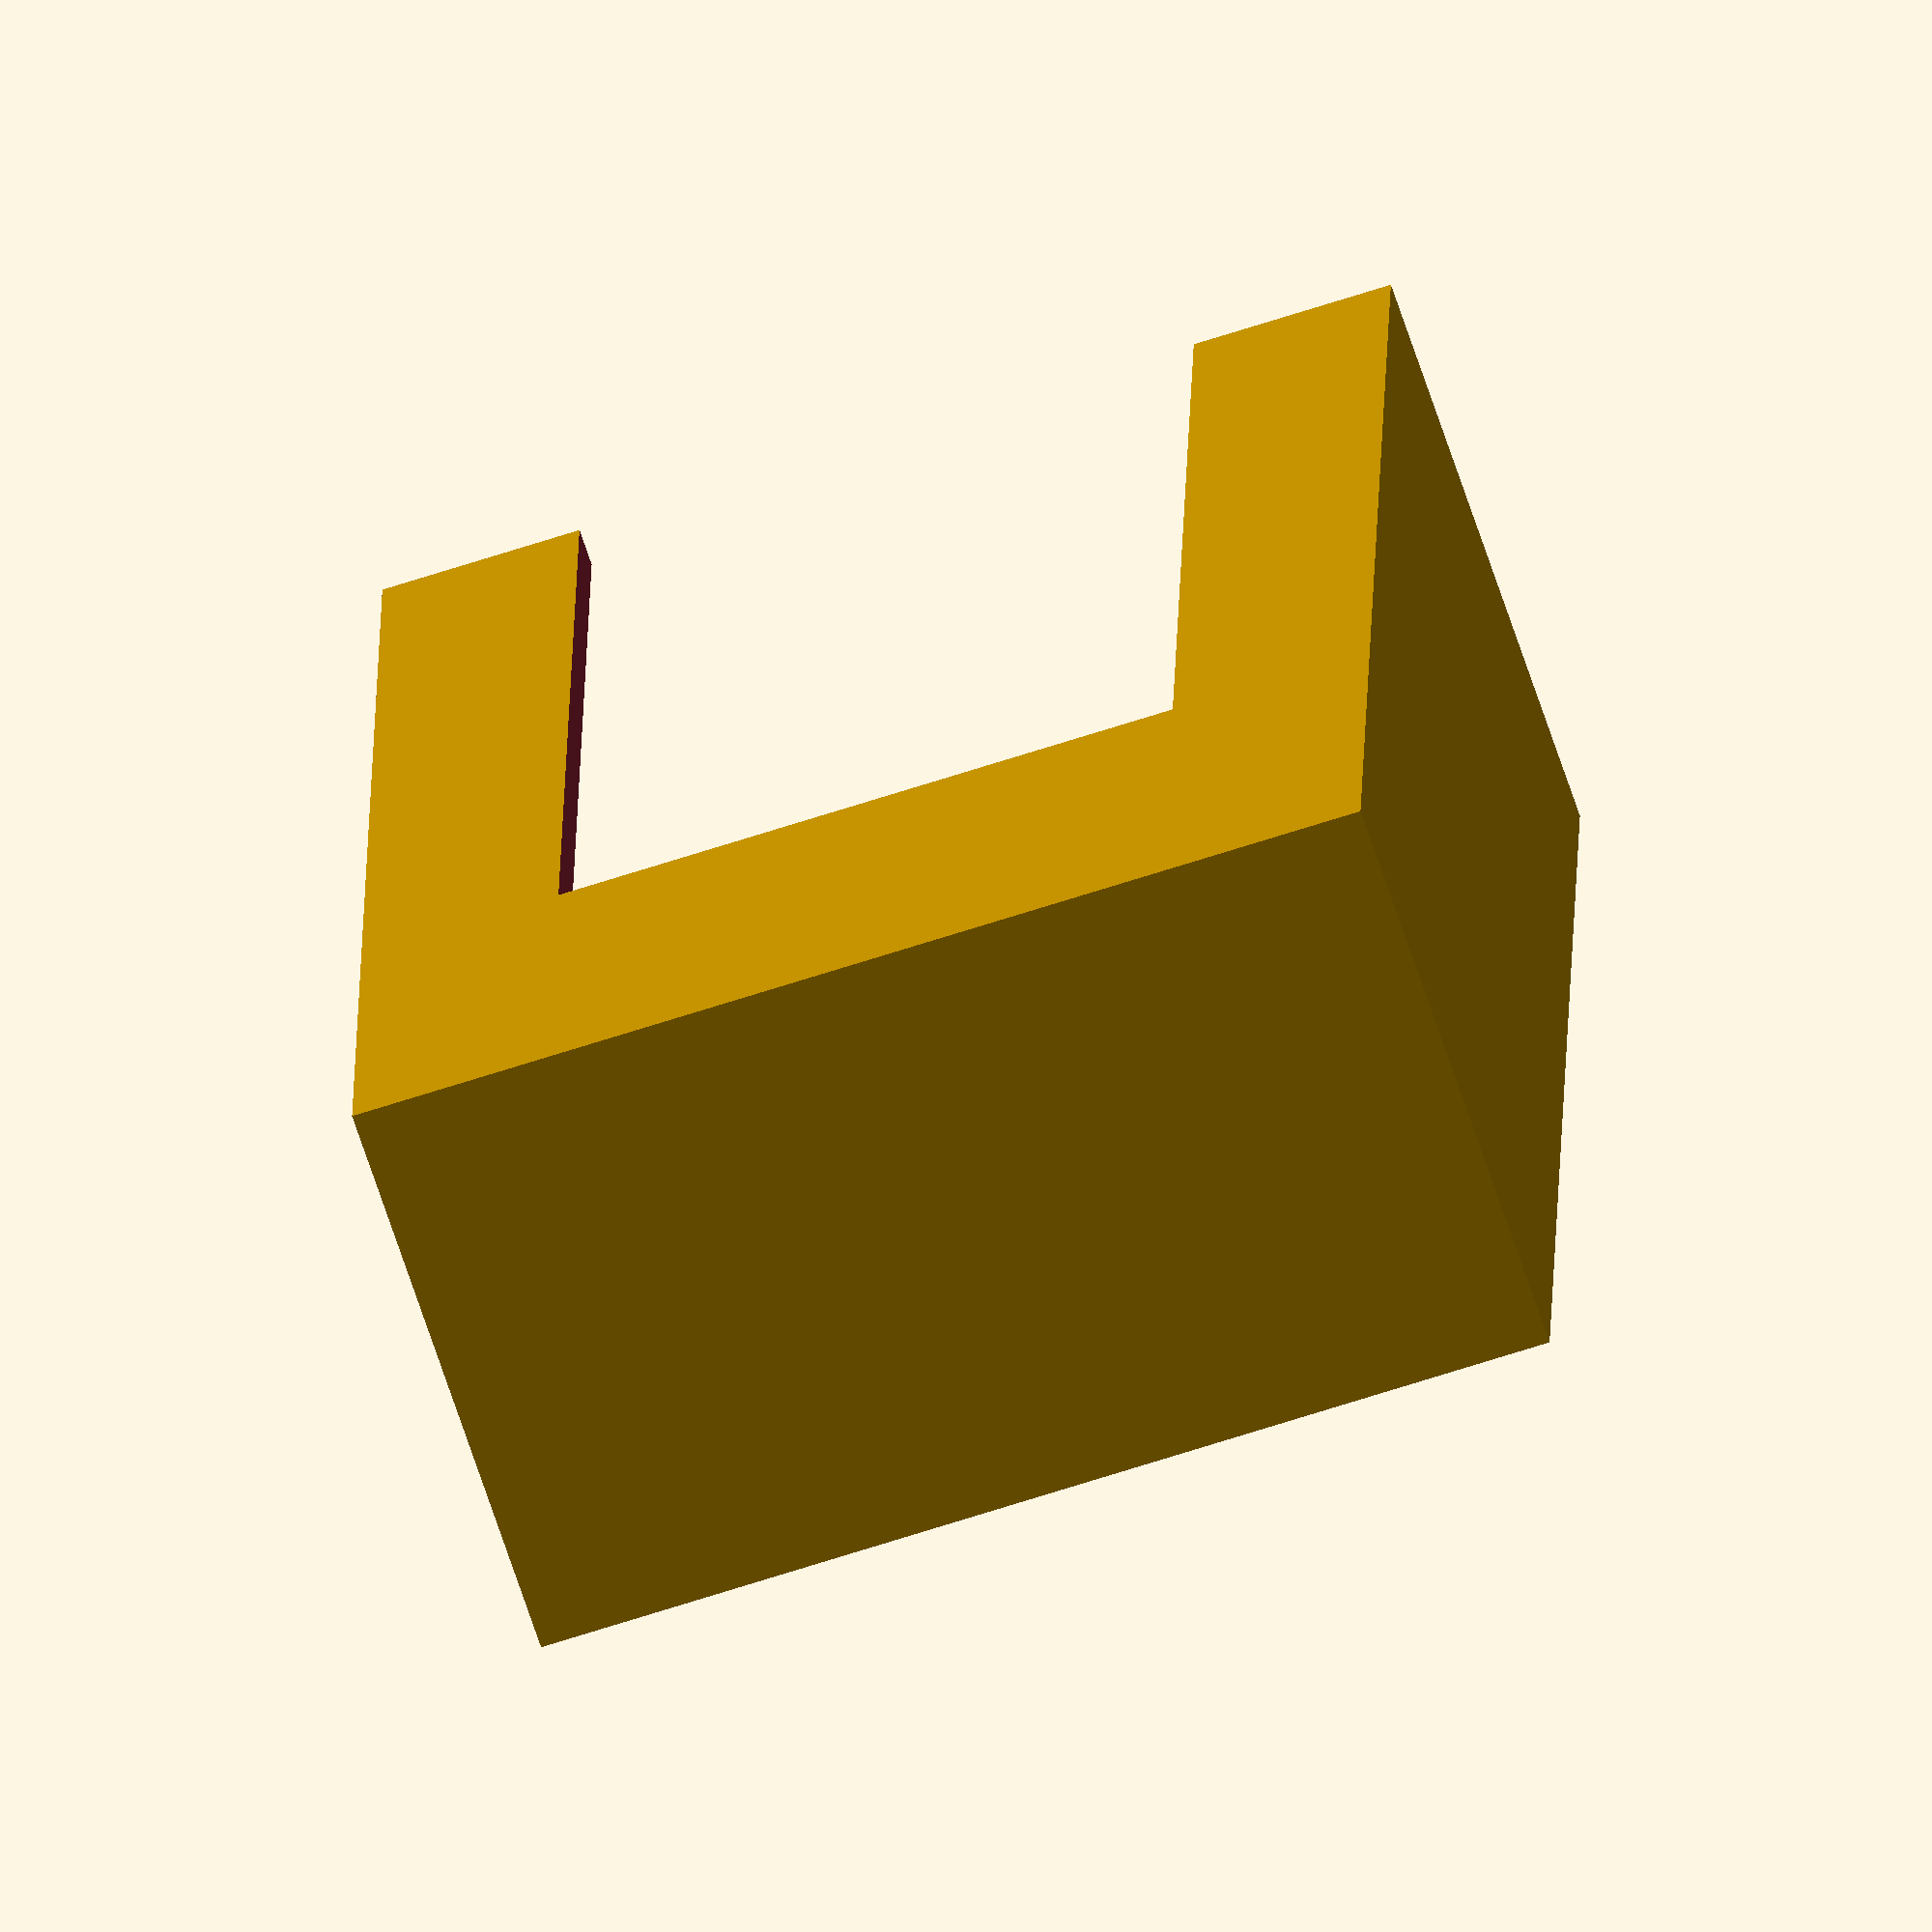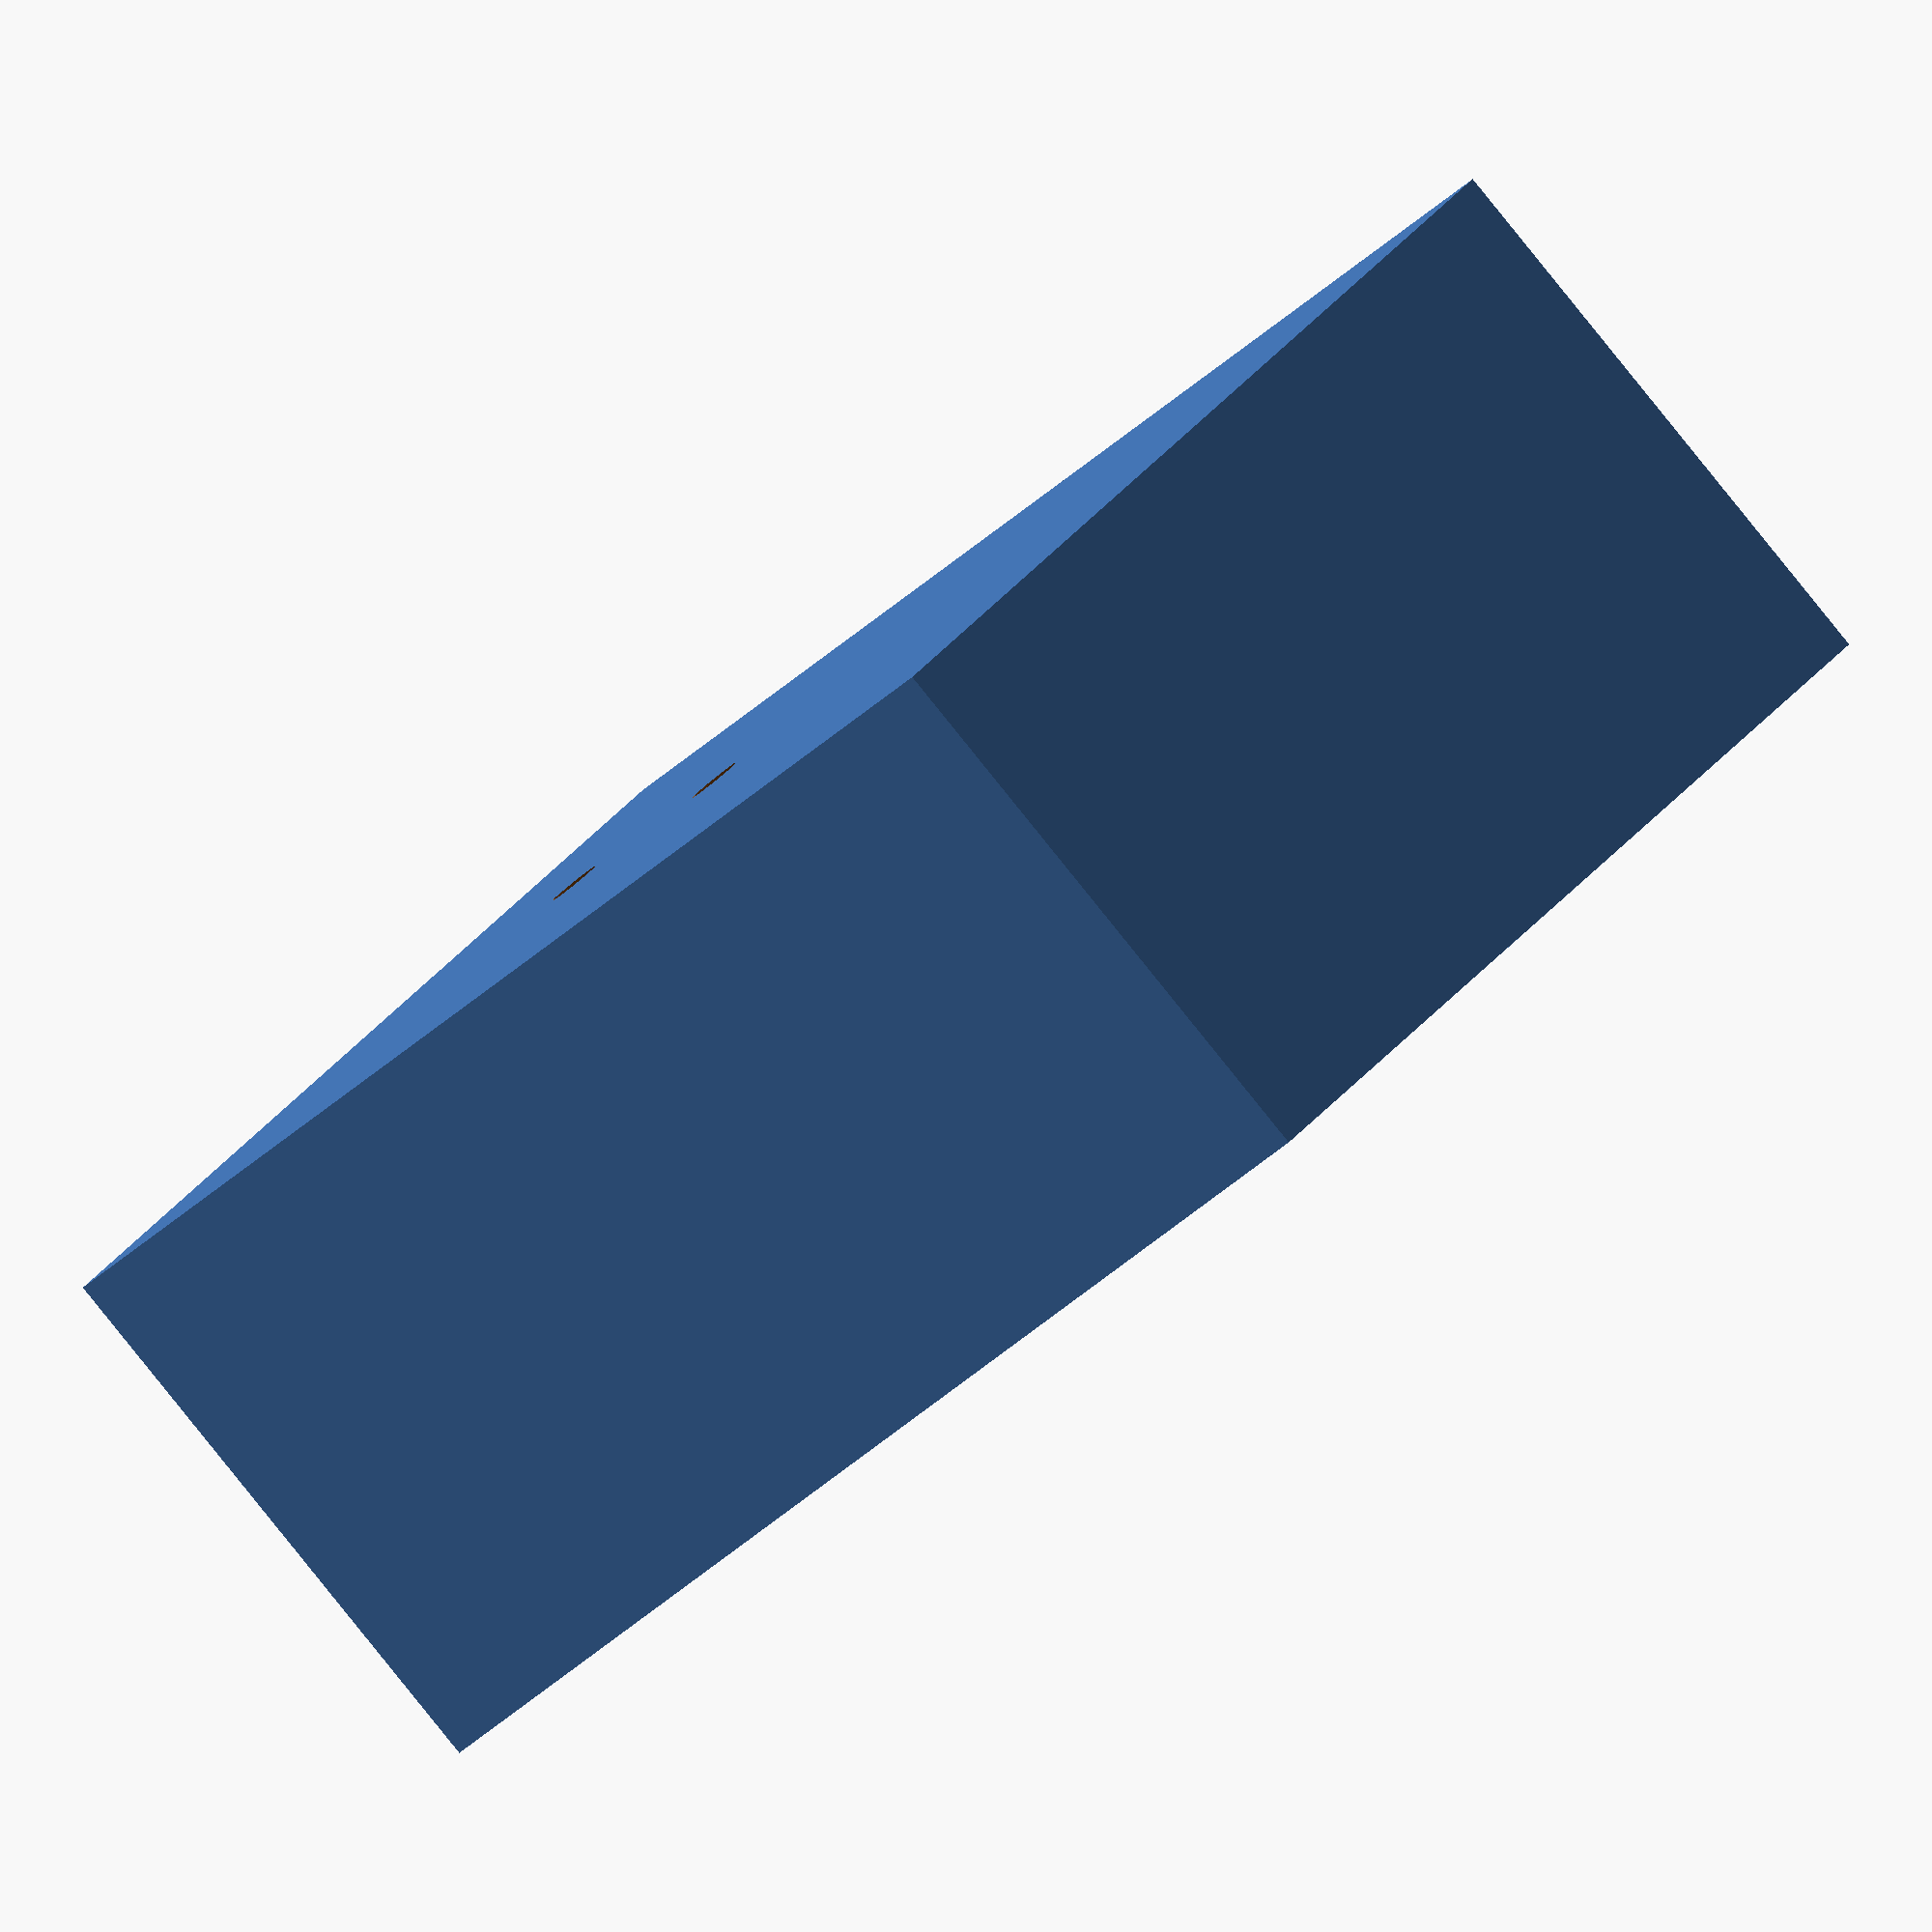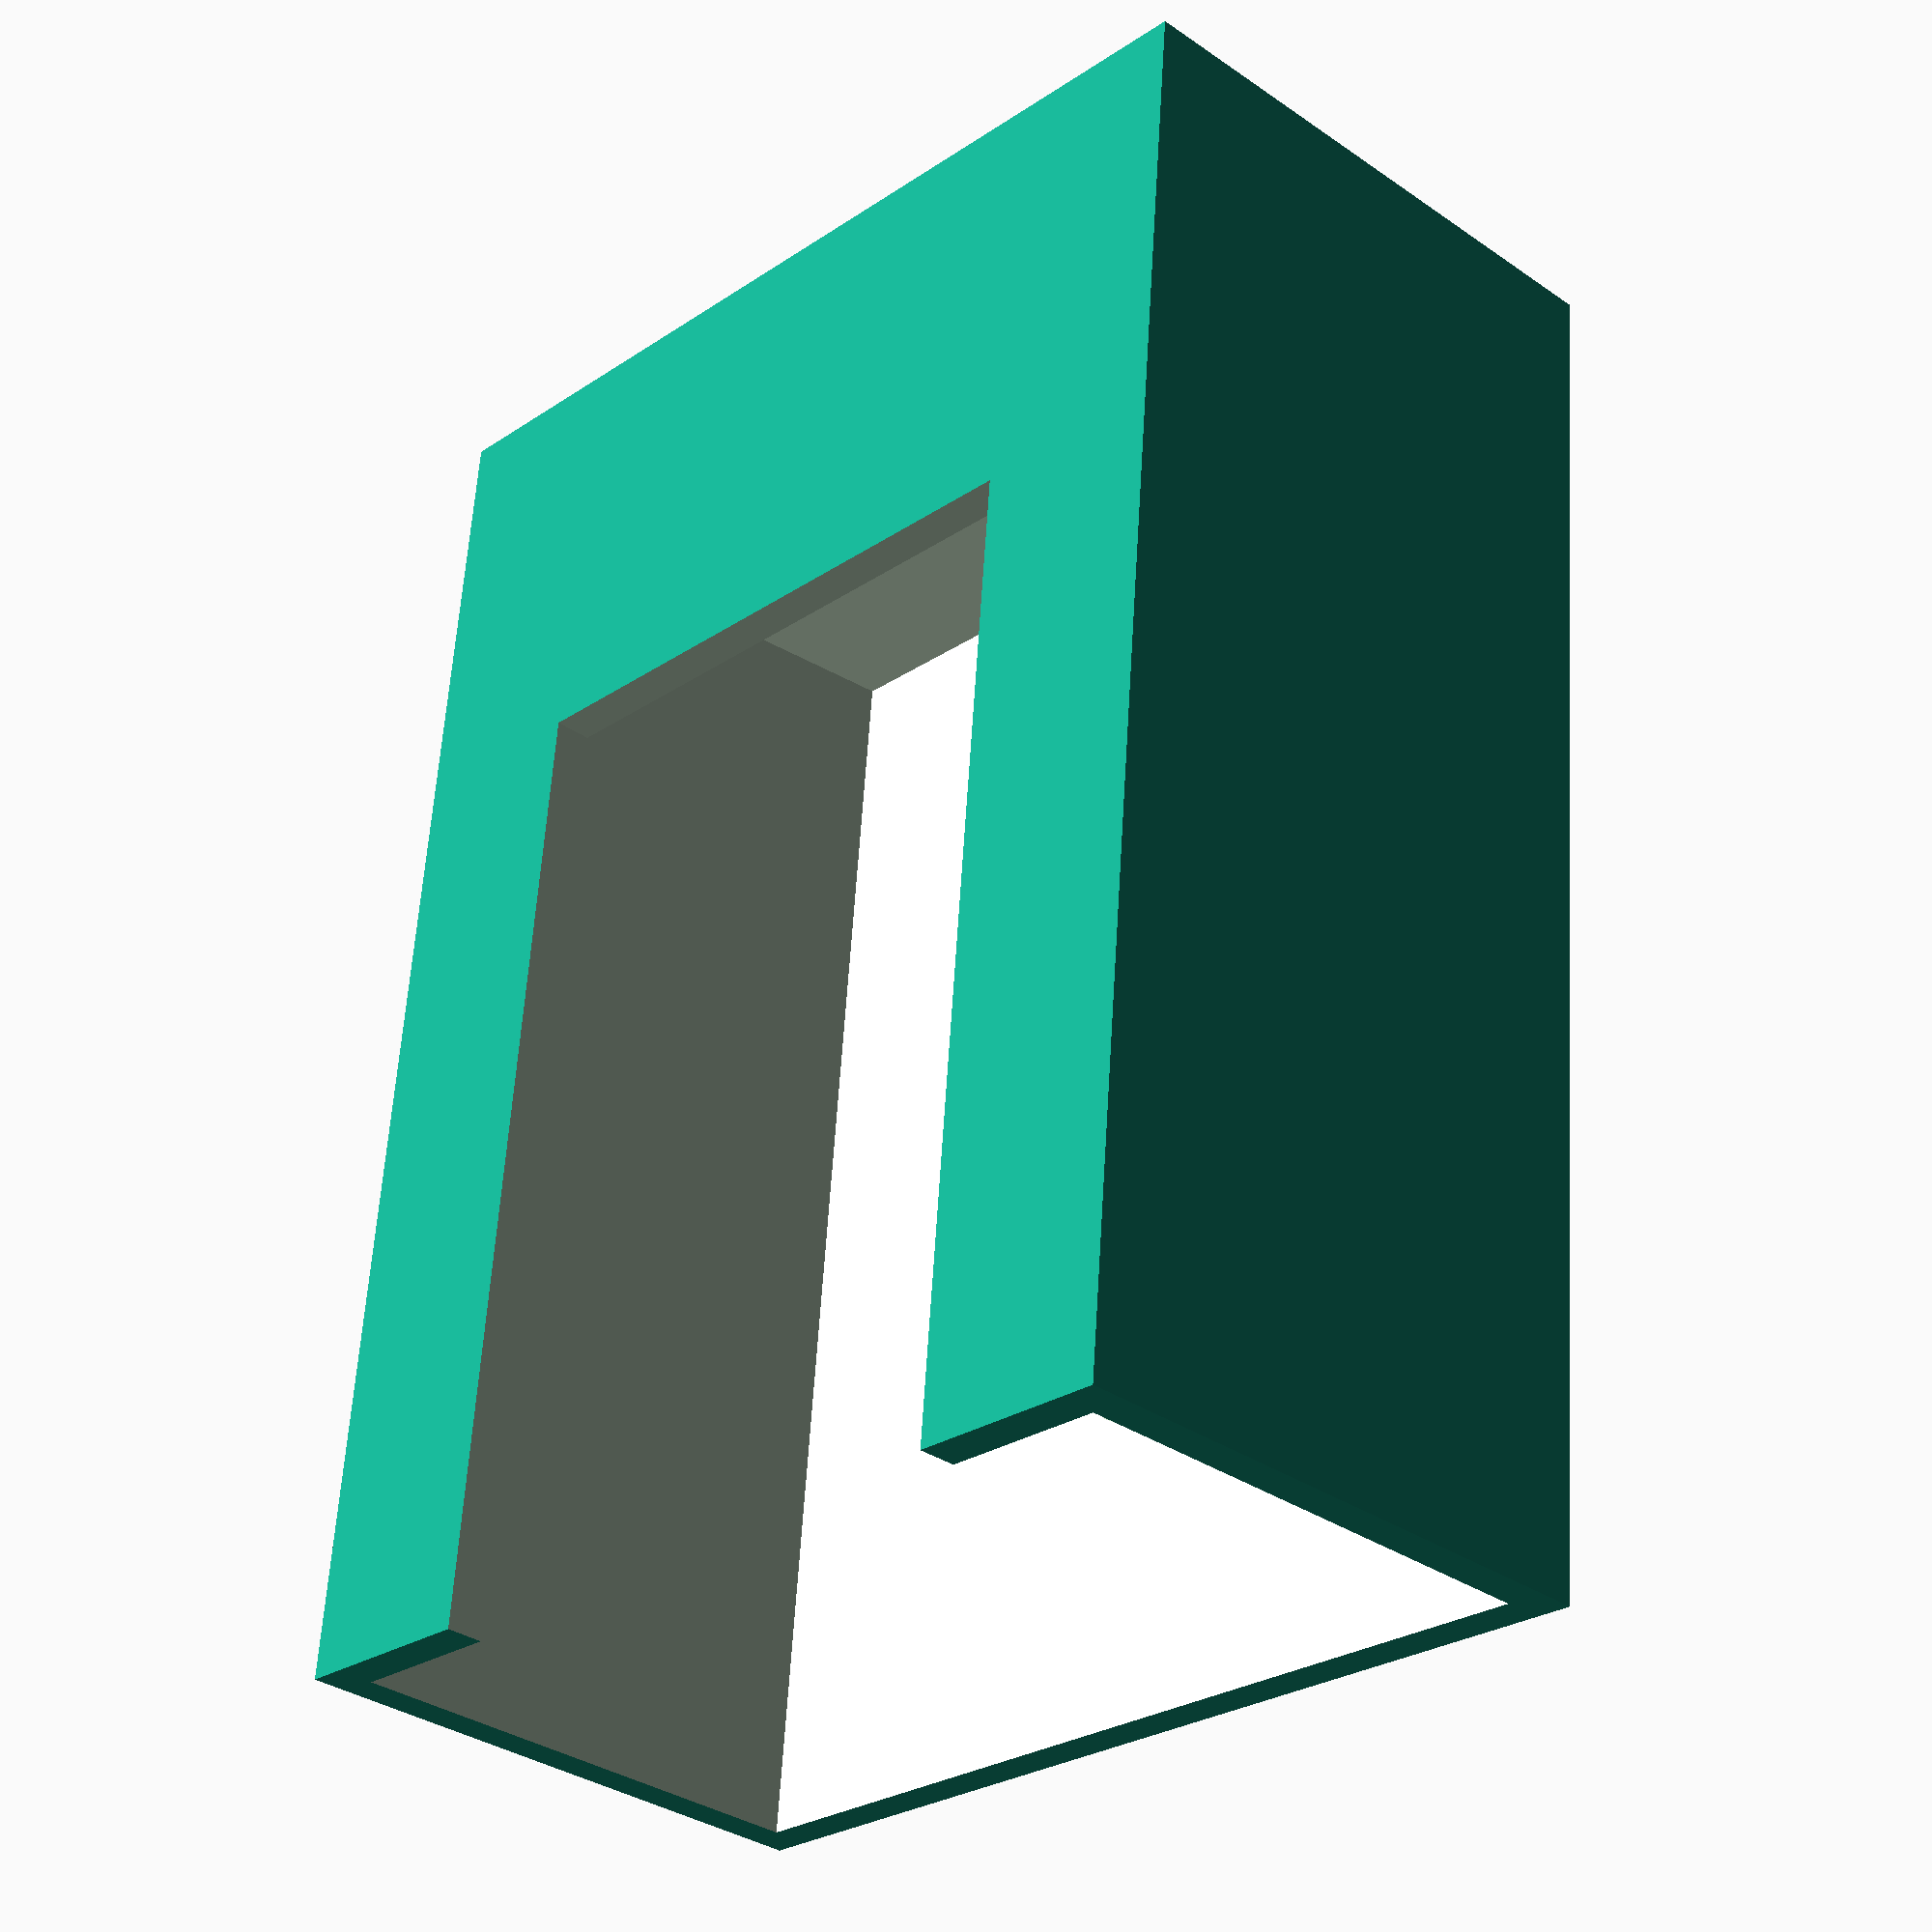
<openscad>
// Holder for Frigidaire Aircon remote

// setup
cliPreview = false;

preview = $preview || cliPreview;
$fa = preview ? 12 : 2;
$fs = preview ? 2 : 0.5;

// Params
remoteLength = 103;
remoteWidth = 49;
remoteDepth = 25;
buttonDepth = 27.5;

lowestButtonBaseHeight = 22; // button is 29.5 but lowest text is 23
buttonWidth = 31.5;
widthSpacingEachSide = 1;
depthSpacing = 2;
innerFrontLift = 2; // curved bottom, may need *side* lift
topClearance = 30;

wallWidth = 2;

// Default hook holder (no original mounting)
screwTopOffset = 0.75 * 25.4;
screwVOffset = 0.5 * 25.4;

screwHeadDiameter = 5.5;
screwHoleDiameter = 3;

// calc

holderLength = remoteLength + wallWidth - topClearance;
holderWidth = remoteWidth + 2 * widthSpacingEachSide + 2 * wallWidth;
holderDepth = remoteDepth + depthSpacing + 2 * wallWidth;
cutoutWidth = buttonWidth + widthSpacingEachSide * 2;

// origin-based model, not centered

difference()
{
	// outermost bounds
	cube([ holderWidth, remoteDepth + depthSpacing + 2 * wallWidth, holderLength ]);
	// hollow out outermost cube, leave top open
	translate([ wallWidth, wallWidth, wallWidth + innerFrontLift ])
	{
		multmatrix([ [ 1, 0, 0, 0 ], [ 0, 1, 0, 0 ], [ 0, -innerFrontLift / (remoteDepth + depthSpacing), 1, 1 ] ])
		{
			cube([ remoteWidth + 2 * widthSpacingEachSide, remoteDepth + depthSpacing, holderLength + 2 ]);
		}
	}
	// cut out over buttons - use widthSpacingEachSide as our clearance around those, too:
	translate([ (holderWidth - cutoutWidth) / 2, -1, (wallWidth + lowestButtonBaseHeight - widthSpacingEachSide) ])
	{
		cube([ cutoutWidth, wallWidth + 2, holderLength + 2 ]);
	}
	// screw holes
	for (zScrewPos = [ holderLength - screwTopOffset, holderLength - screwTopOffset - screwVOffset ])
	{
		translate([ holderWidth / 2, holderDepth - wallWidth / 2, zScrewPos ])
		{
			rotate([ 90, 0, 0 ])
			{
				cylinder(r2 = screwHeadDiameter / 2, r1 = screwHoleDiameter / 2, h = wallWidth + 0.02, center = true);
			}
		}
	}
}

</openscad>
<views>
elev=158.7 azim=18.4 roll=358.8 proj=o view=solid
elev=30.9 azim=50.0 roll=145.1 proj=o view=solid
elev=119.7 azim=313.5 roll=176.5 proj=p view=solid
</views>
